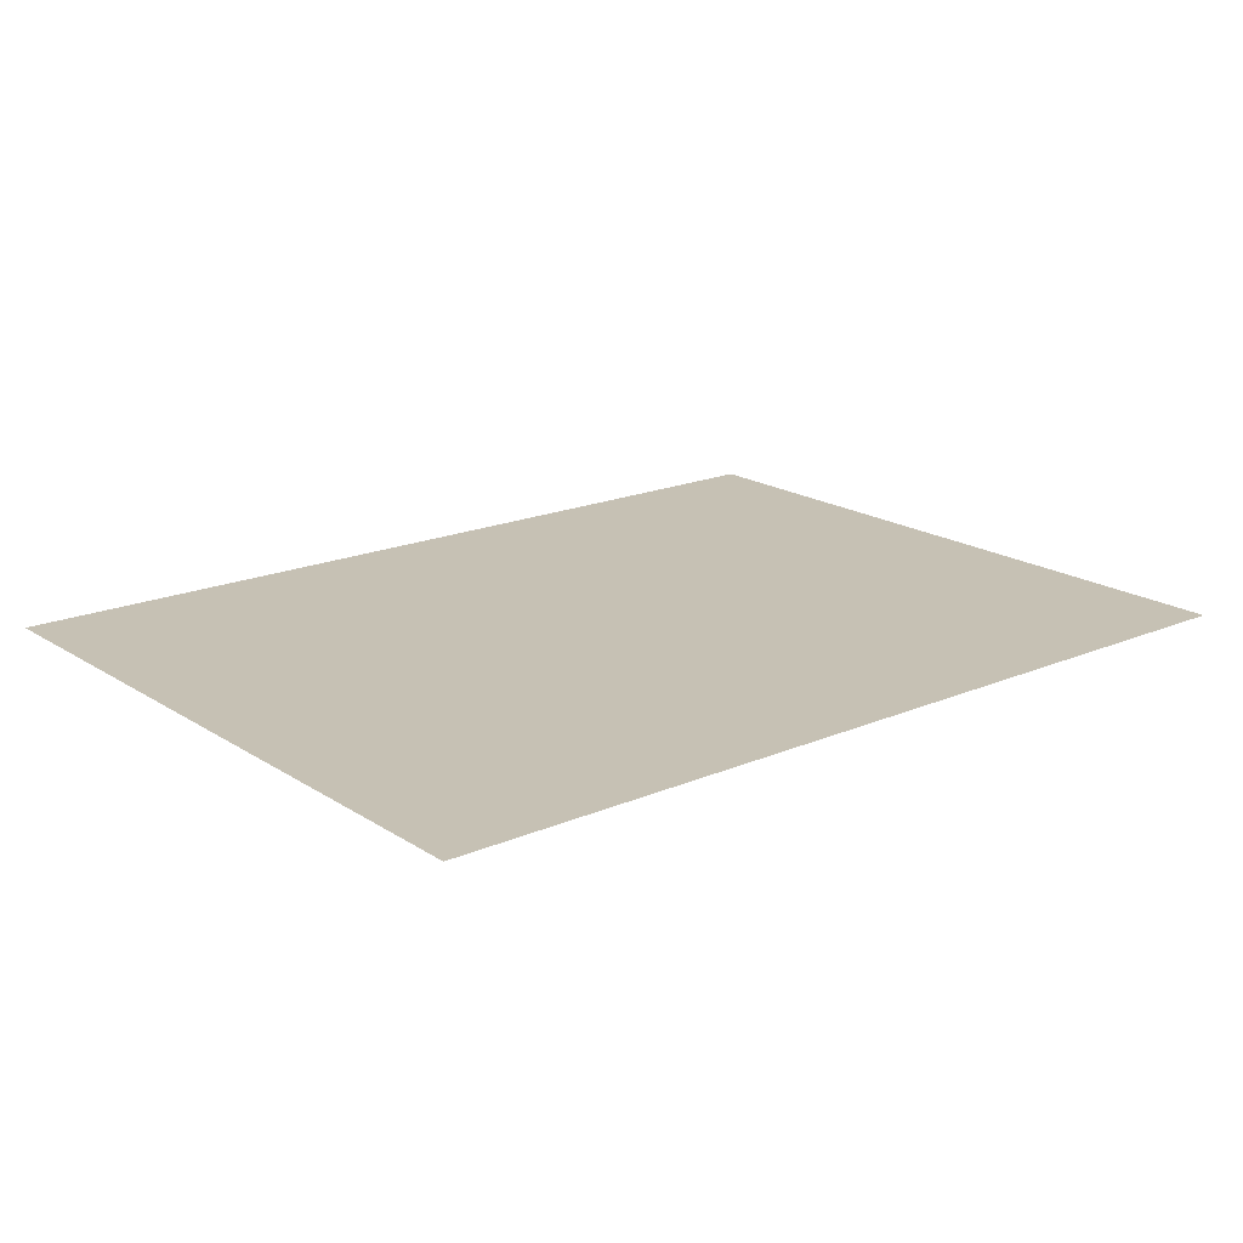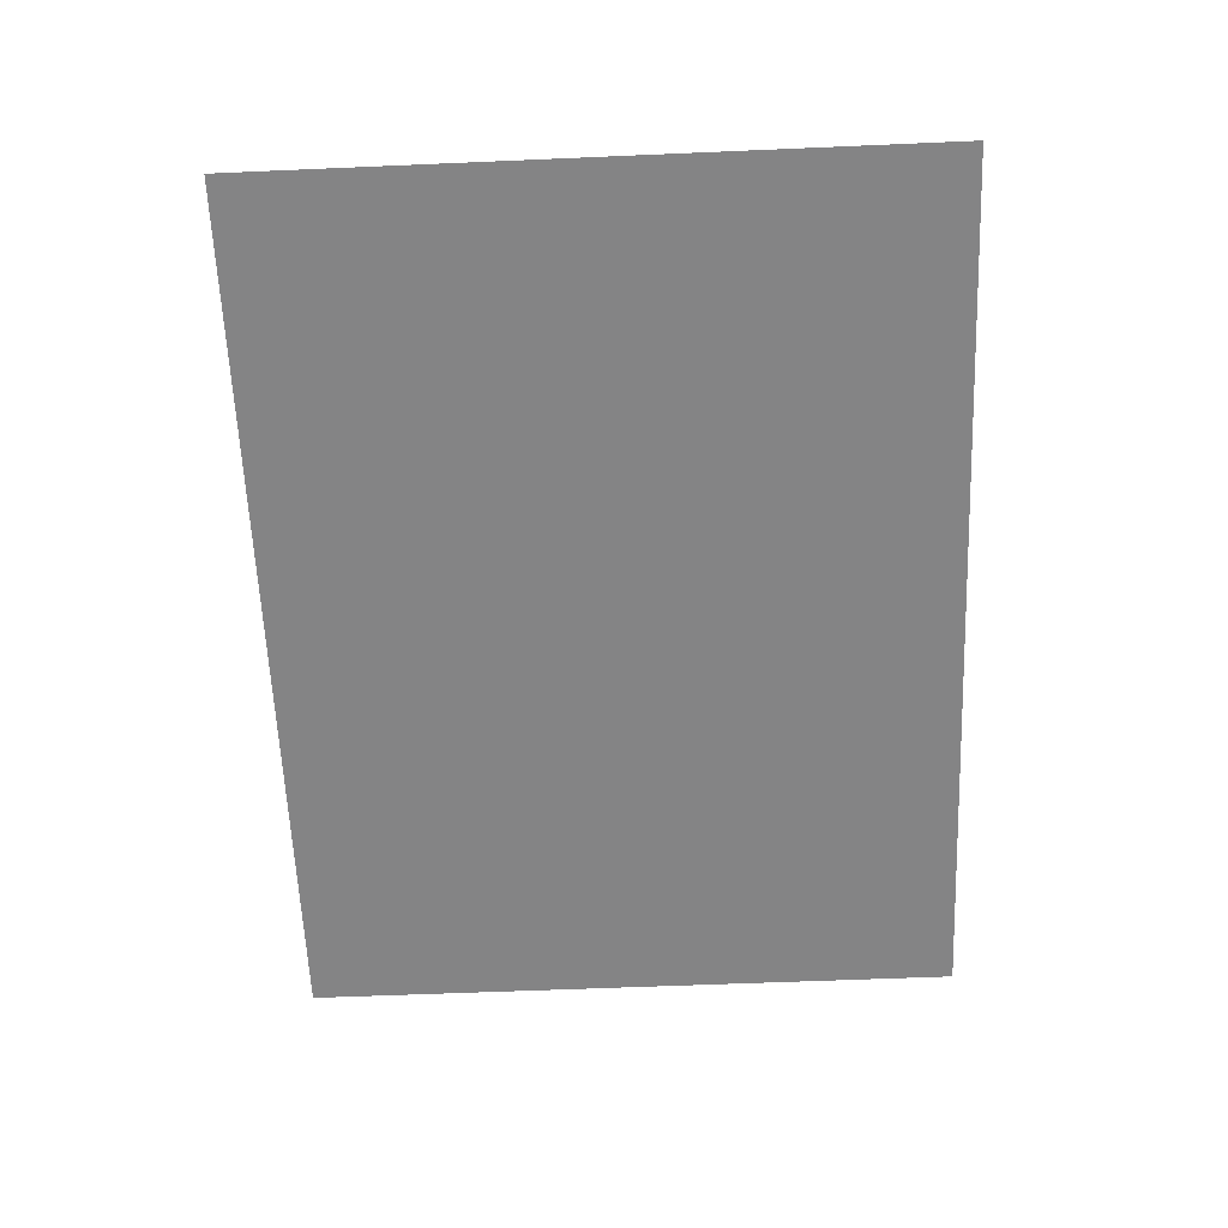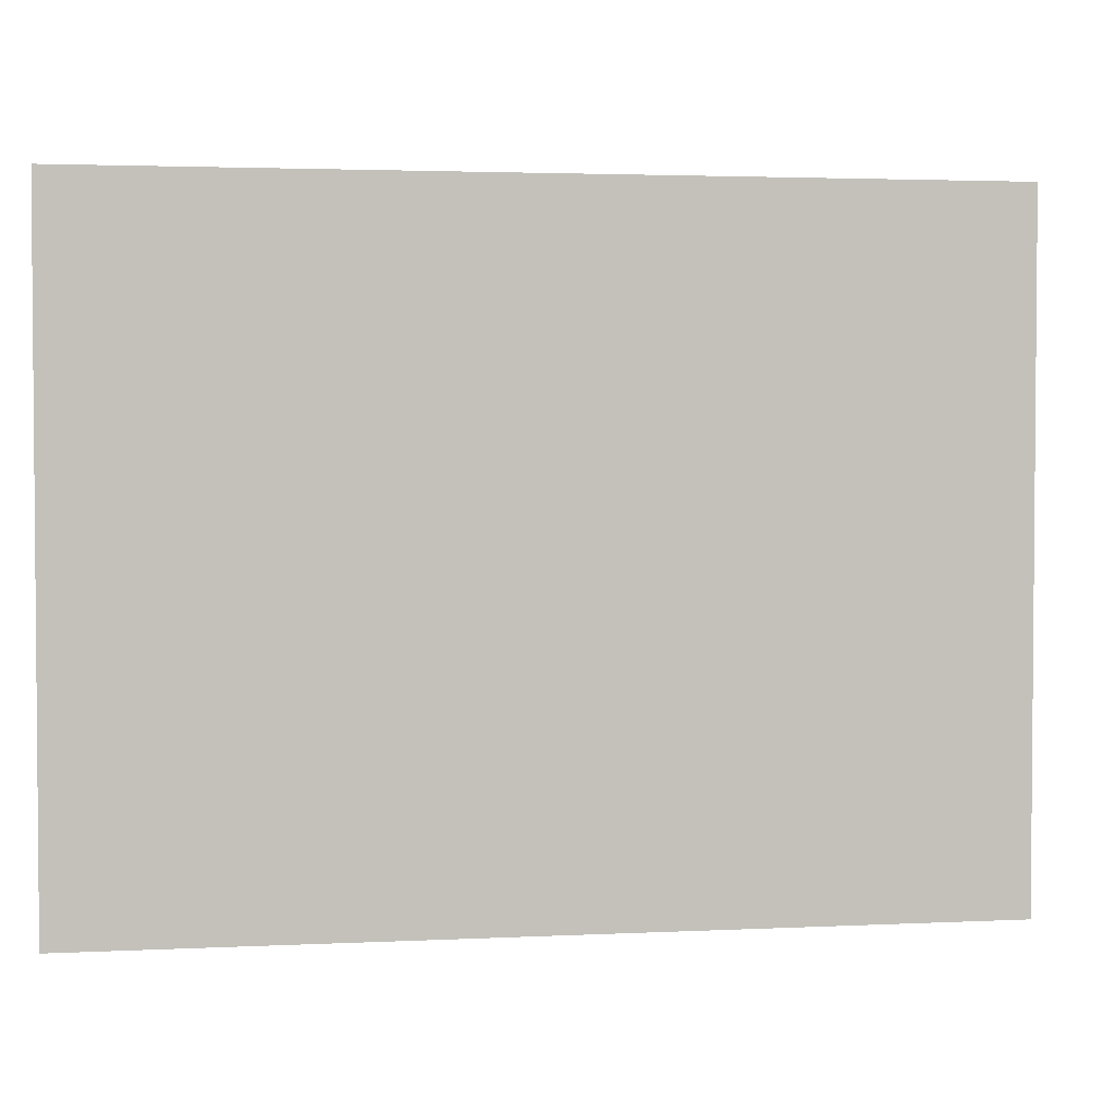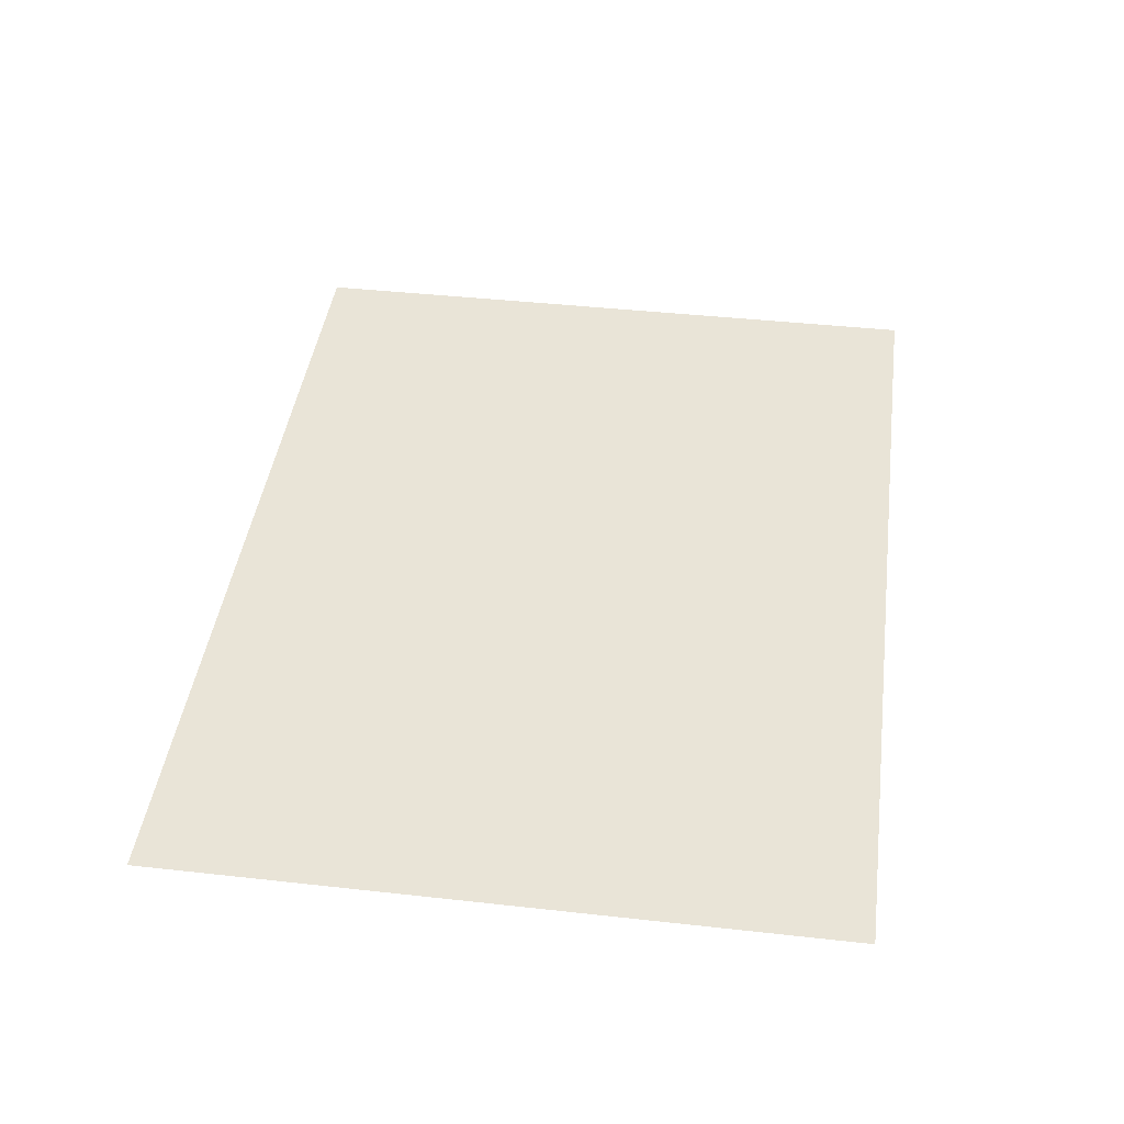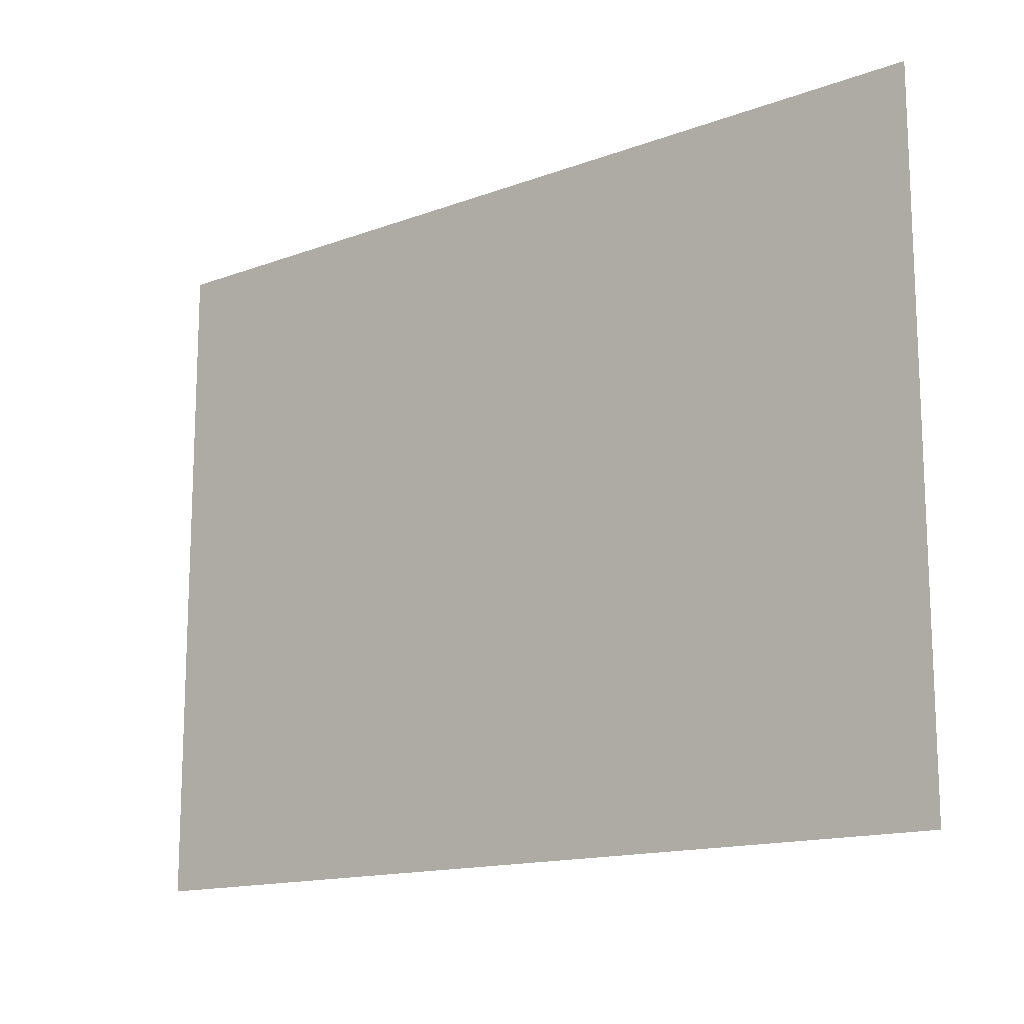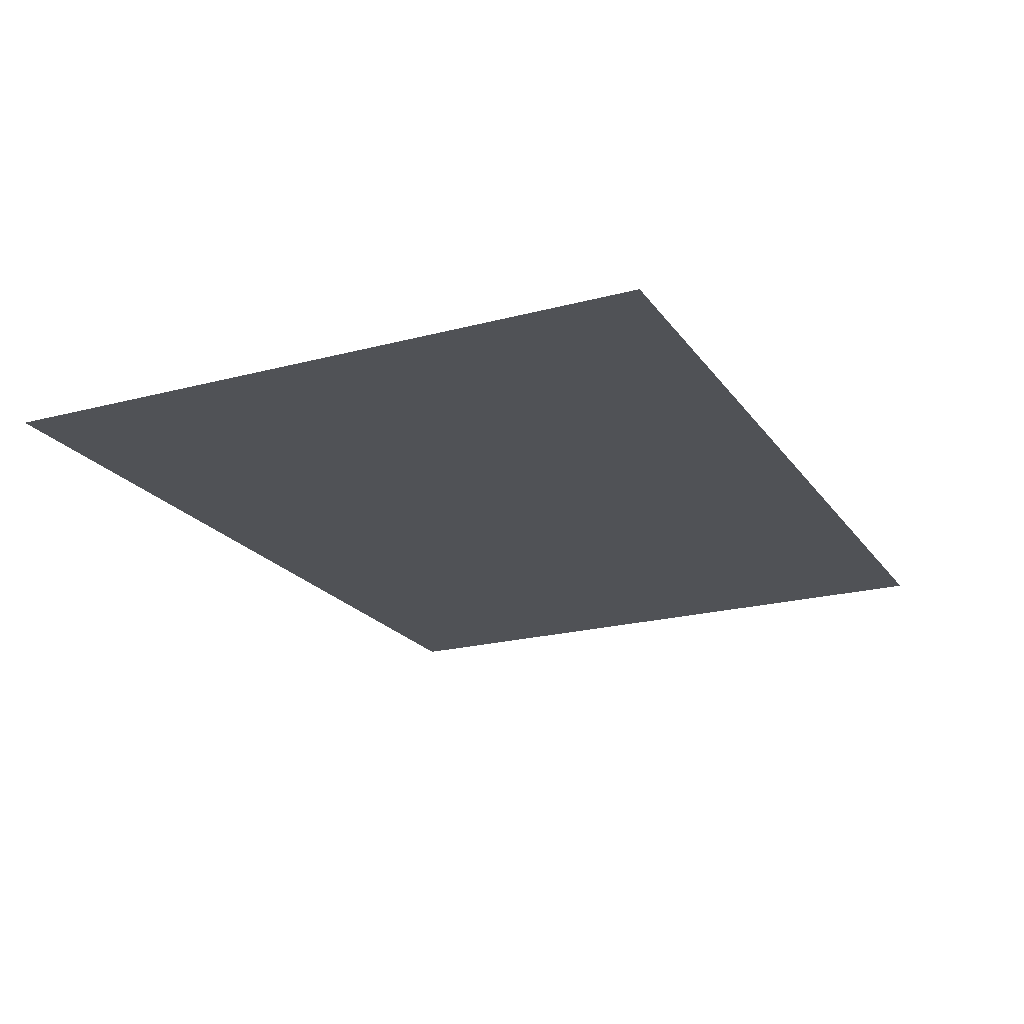
<metadata>
{"format":"obj","ext":"obj","renderer":"f3d","projection":"perspective","resolution":1024,"background":"white","views":[{"elev":18.6,"azim":-39.7,"up":"+Y"},{"elev":-61.7,"azim":-87.6,"up":"+Y"},{"elev":2.9,"azim":170.4,"up":"+Z"},{"elev":43.4,"azim":-82.3,"up":"+Y"},{"elev":-14.6,"azim":-141.0,"up":"+Z"},{"elev":-21.0,"azim":-64.6,"up":"+Y"}]}
</metadata>
<code>
o 9310
v 2230 1907 7.512
v 2230 1907 7.483
v 2230 1907 7.483
v 2230 1907 7.483
v 2230 1907 7.483
v 2230 1907 7.483
v 2230 1907 7.512
v 2230 1907 7.512
v 2230 1907 7.512
v 2230 1907 7.512
f 1 2 3
f 1 4 5
f 6 7 8
f 6 9 10

</code>
